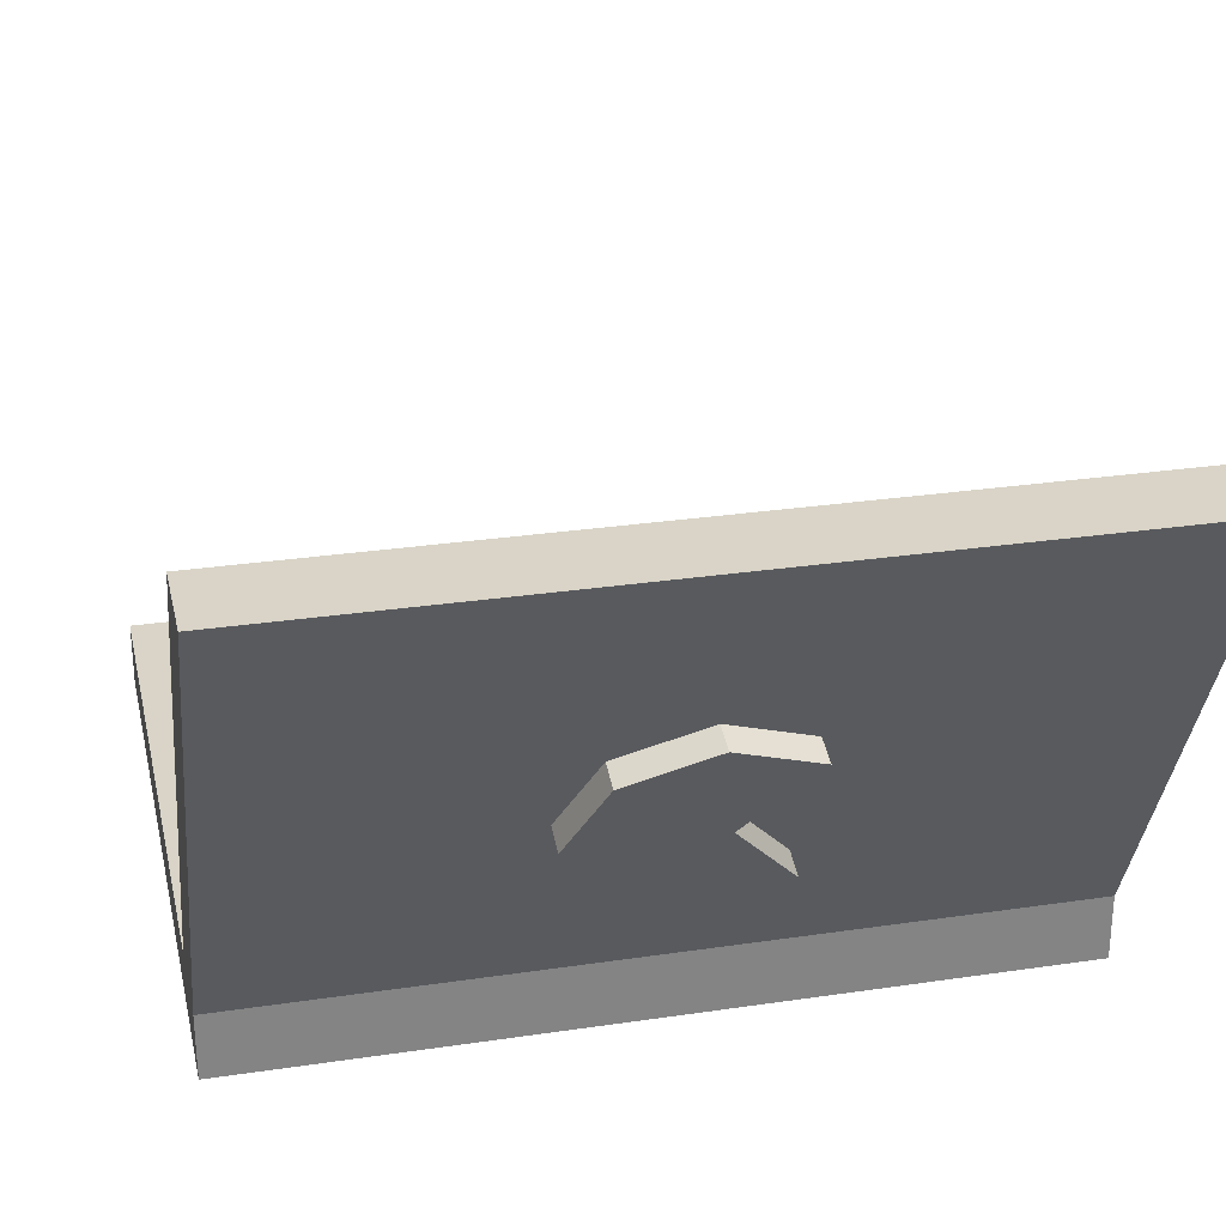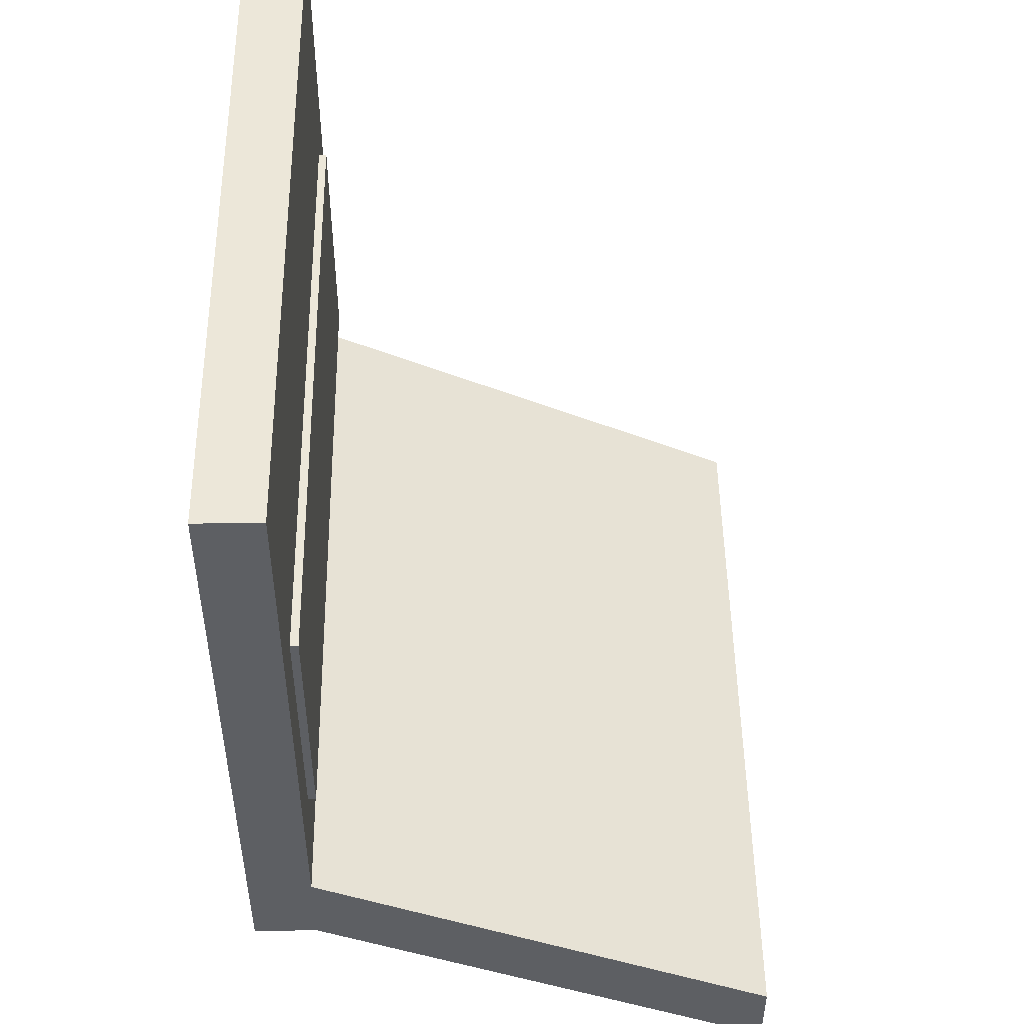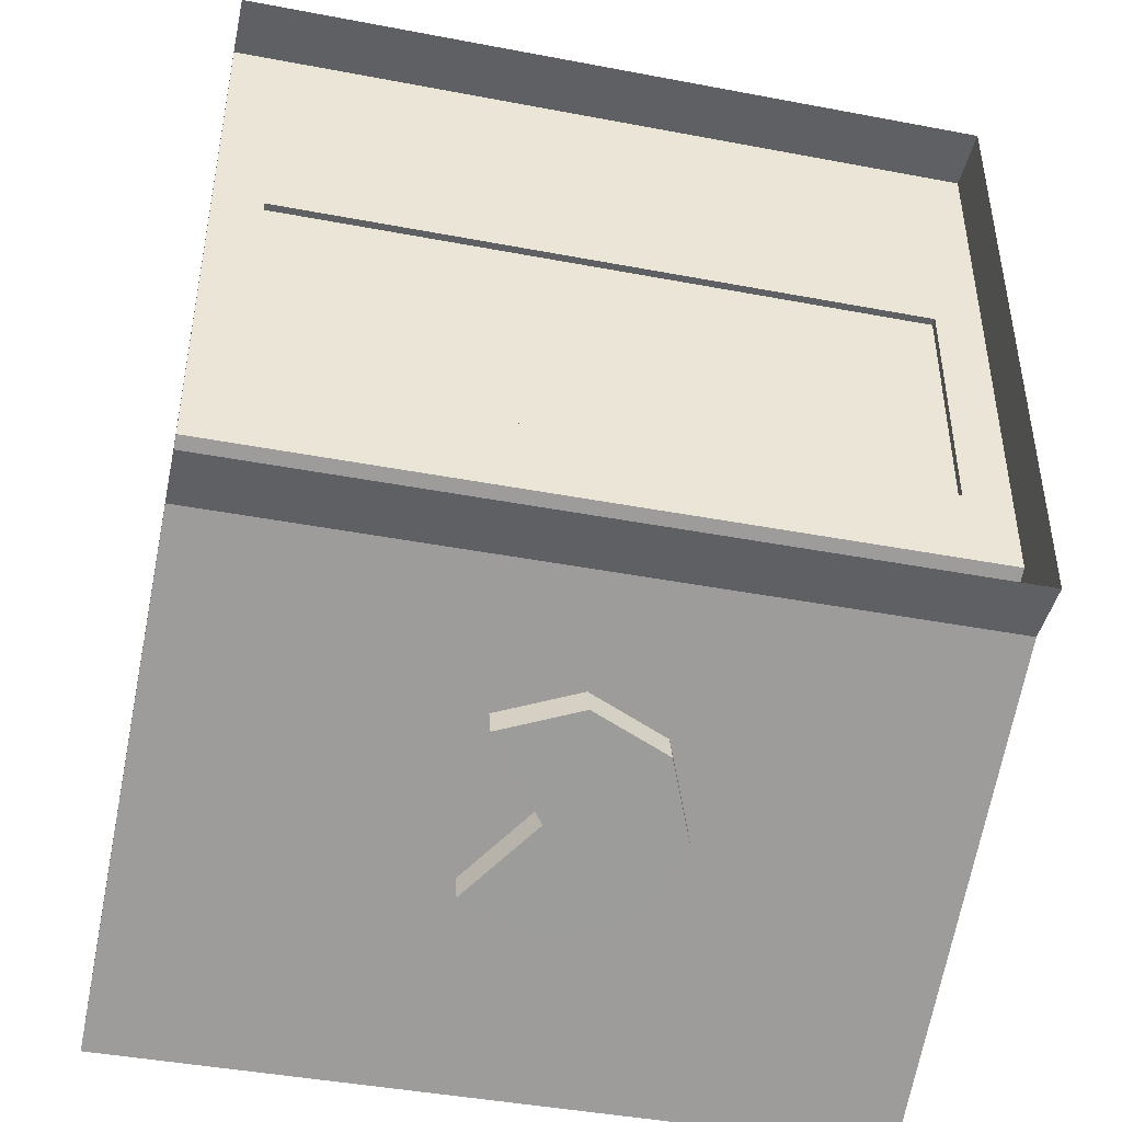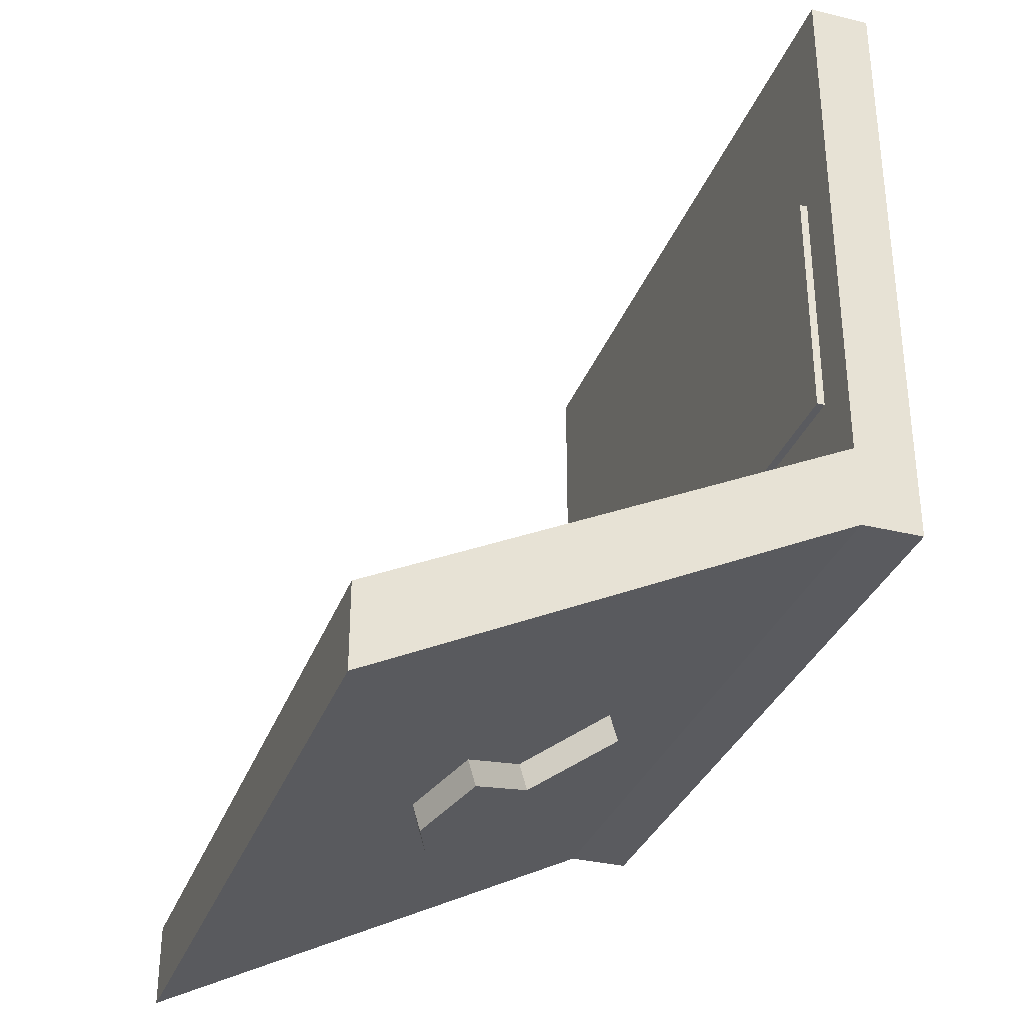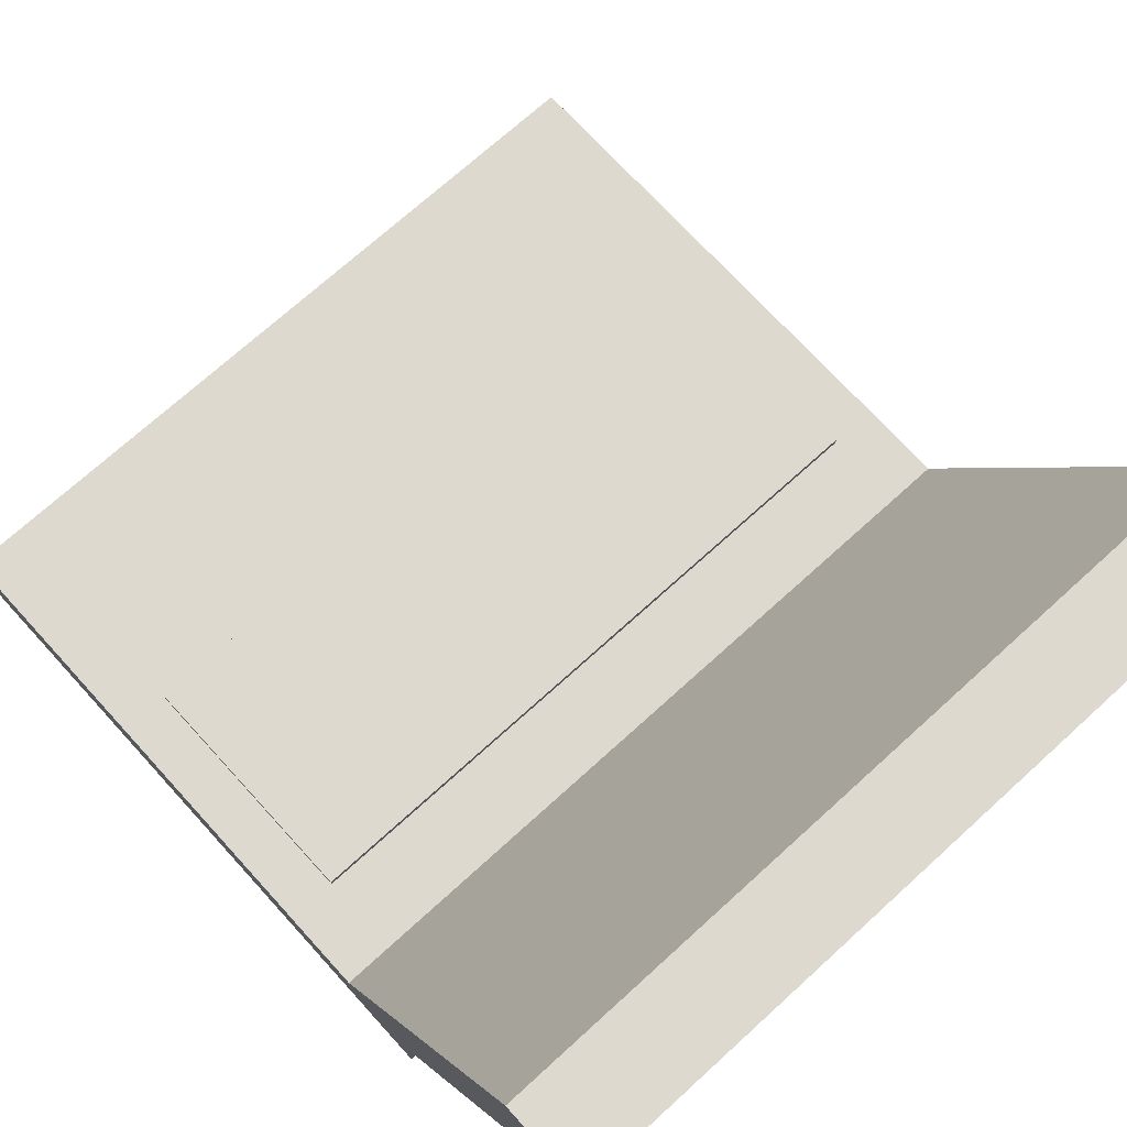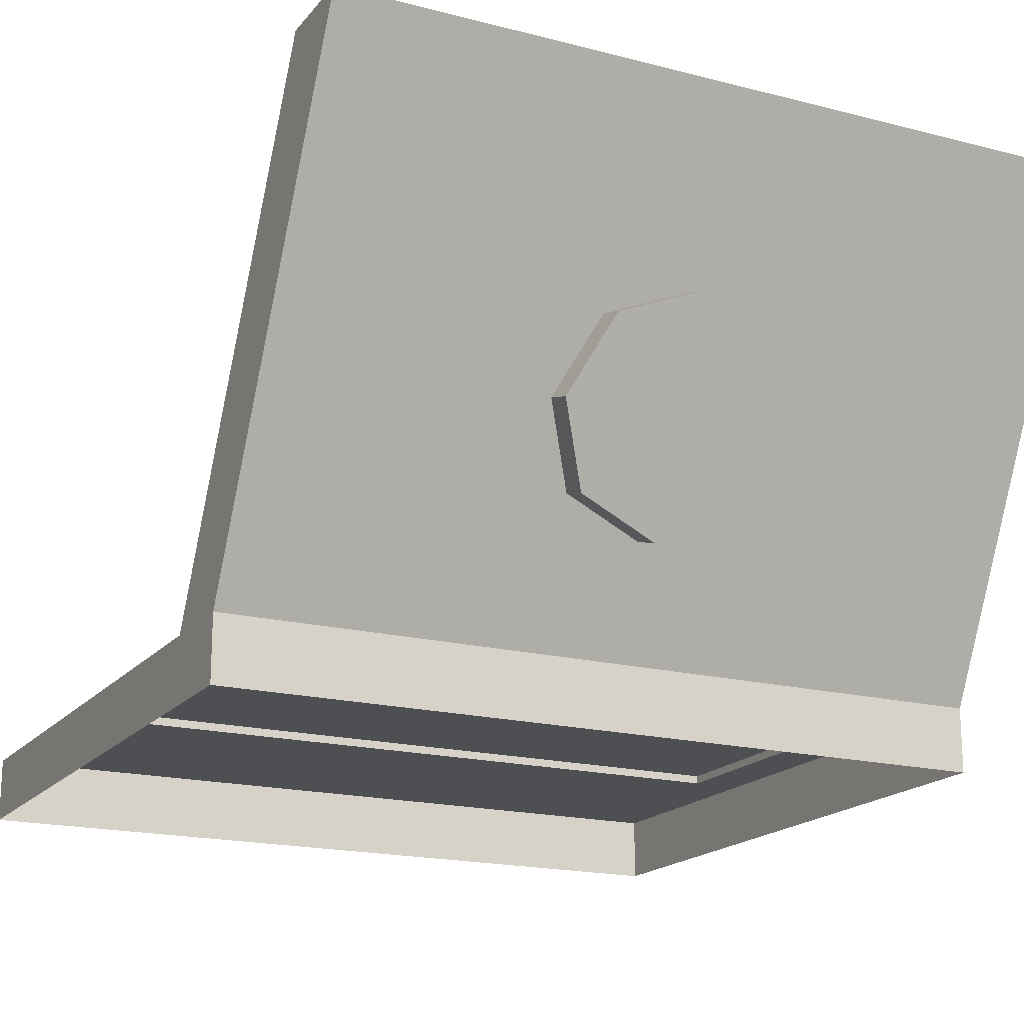
<metadata>
{"format":"obj","ext":"obj","renderer":"f3d","projection":"perspective","resolution":1024,"background":"white","views":[{"elev":28.8,"azim":167.5,"up":"+Y"},{"elev":49.6,"azim":89.2,"up":"+Z"},{"elev":-43.9,"azim":-12.5,"up":"+Z"},{"elev":-32.8,"azim":-108.7,"up":"+Z"},{"elev":71.6,"azim":137.7,"up":"+Y"},{"elev":-18.2,"azim":153.4,"up":"+Y"}]}
</metadata>
<code>
o Laptop1_Cube.002
v 3.346 -0.01674 -1.857
v 3.346 -0.01674 3.05
v -3.355 -0.01674 3.05
v -3.355 -0.01674 -1.857
v 3.346 0.5361 -1.857
v 3.346 0.5361 3.05
v -3.355 0.5361 3.05
v -3.355 0.5361 -1.857
v -3.355 -0.01674 -2.593
v -3.355 0.5361 -2.593
v 3.346 -0.01674 -2.593
v 3.346 0.5361 -2.593
v -3.355 4.669 -4.645
v 3.346 4.669 -4.645
v 3.346 4.669 -3.909
v -3.355 4.669 -3.909
v -2.921 0.5361 -1.136
v -2.921 0.5361 1.031
v 2.912 0.5361 1.031
v 2.912 0.5361 -1.136
v -2.921 0.6055 -1.136
v -2.921 0.6055 1.031
v 2.912 0.6055 1.031
v 2.912 0.6055 -1.136
v 3.138 0.664 -1.921
v -3.147 0.664 -1.921
v 3.138 4.541 -3.845
v -3.147 4.541 -3.845
v 0 3.214 -3.907
v -0.7071 2.951 -3.777
v -0.1668 2.317 -3.465
v -0.7071 1.682 -3.153
v 0 1.42 -3.023
v 0.7071 1.682 -3.153
v 1 2.317 -3.465
v 0.7071 2.951 -3.777
v 0 3.142 -4.154
v -0.7071 2.879 -4.024
v -0.1668 2.244 -3.712
v -0.7071 1.61 -3.4
v 0 1.347 -3.27
v 0.7071 1.61 -3.4
v 1 2.244 -3.712
v 0.7071 2.879 -4.024
v 0 2.244 -3.712
f 26 25 27
f 26 27 28
f 1 5 6
f 1 6 2
f 2 6 7
f 2 7 3
f 3 7 8
f 3 8 4
f 4 8 10
f 4 10 9
f 5 1 11
f 5 11 12
f 12 11 9
f 12 9 10
f 12 10 13
f 12 13 14
f 5 12 14
f 5 14 15
f 10 8 16
f 10 16 13
f 15 16 28
f 15 28 27
f 16 15 14
f 16 14 13
f 5 8 17
f 5 17 20
f 8 7 18
f 8 18 17
f 7 6 19
f 7 19 18
f 6 5 20
f 6 20 19
f 5 15 27
f 5 27 25
f 16 8 26
f 16 26 28
f 8 5 25
f 8 25 26
f 18 19 23
f 18 23 22
f 24 21 22
f 24 22 23
f 19 20 24
f 19 24 23
f 17 18 22
f 17 22 21
f 20 17 21
f 20 21 24
f 31 39 40
f 31 40 32
f 34 42 43
f 34 43 35
f 30 38 39
f 30 39 31
f 33 41 42
f 33 42 34
f 36 44 37
f 36 37 29
f 29 37 38
f 29 38 30
f 32 40 41
f 32 41 33
f 35 43 44
f 35 44 36
f 41 40 45
f 40 39 45
f 39 38 45
f 38 37 45
f 37 44 45
f 44 43 45
f 43 42 45
f 42 41 45

</code>
